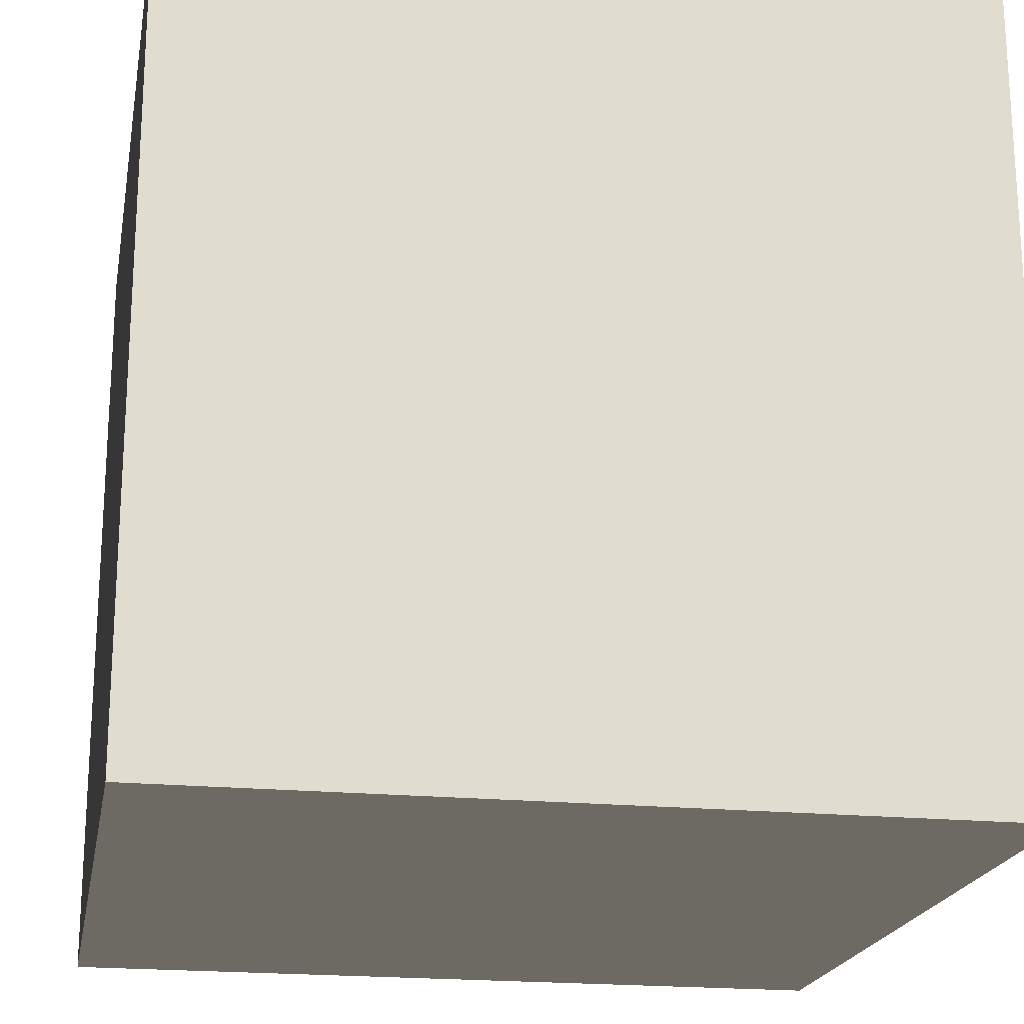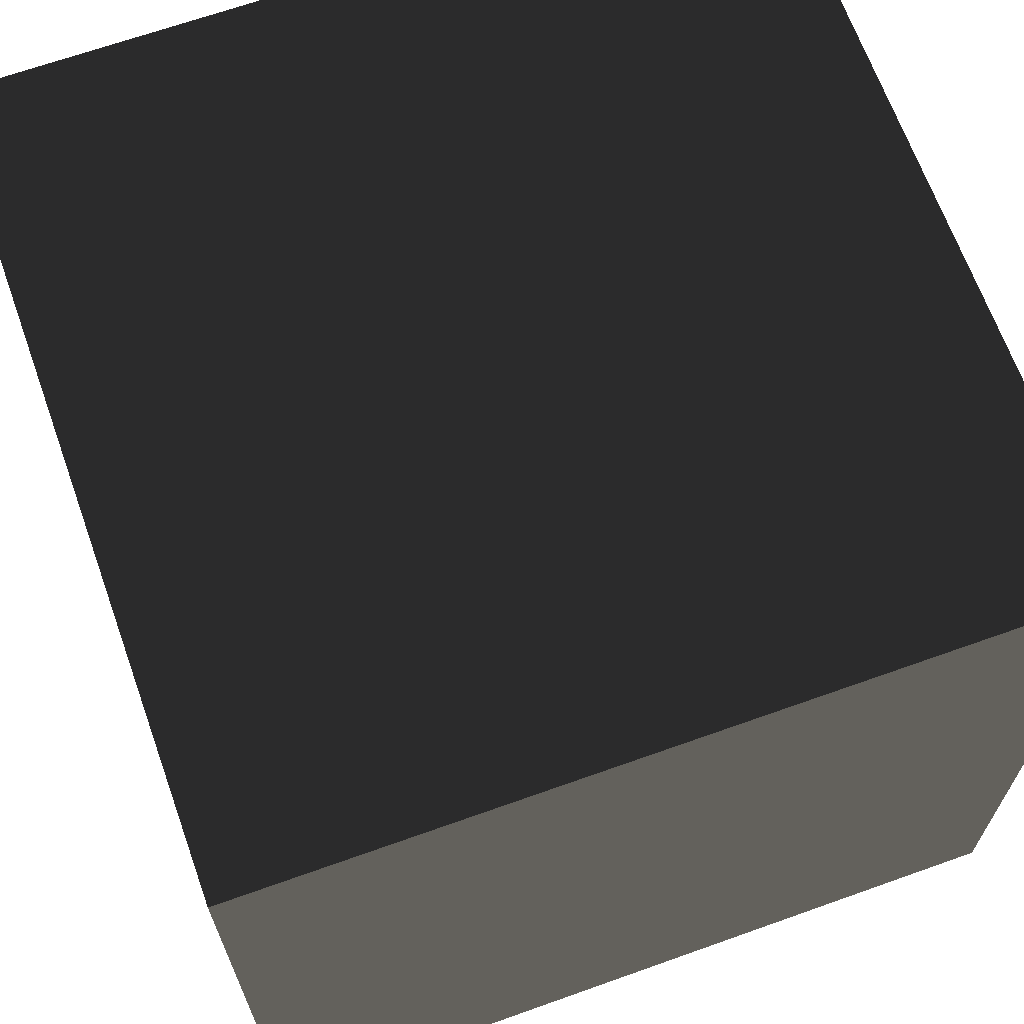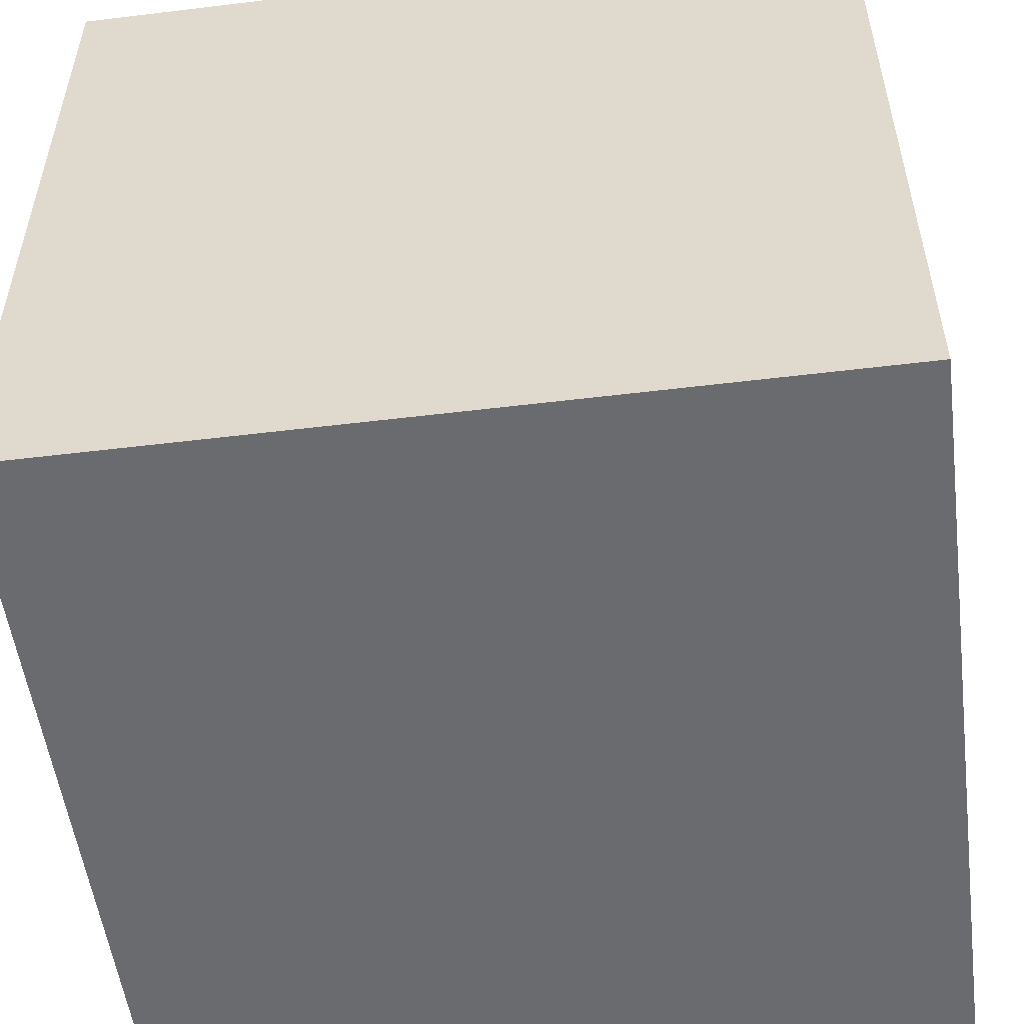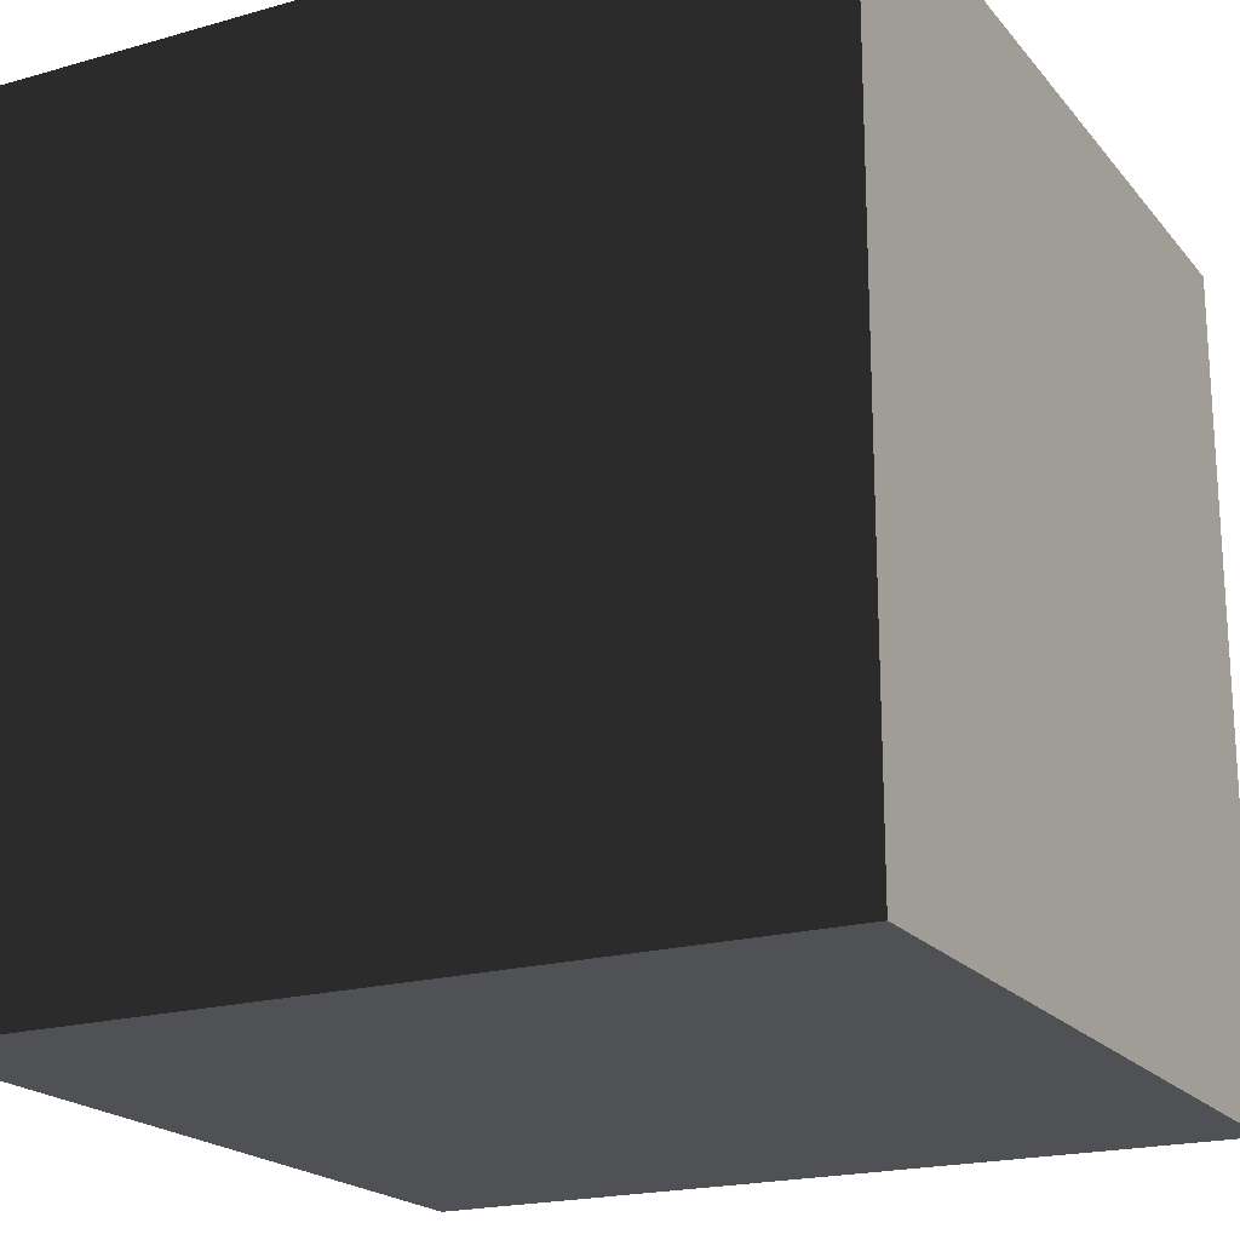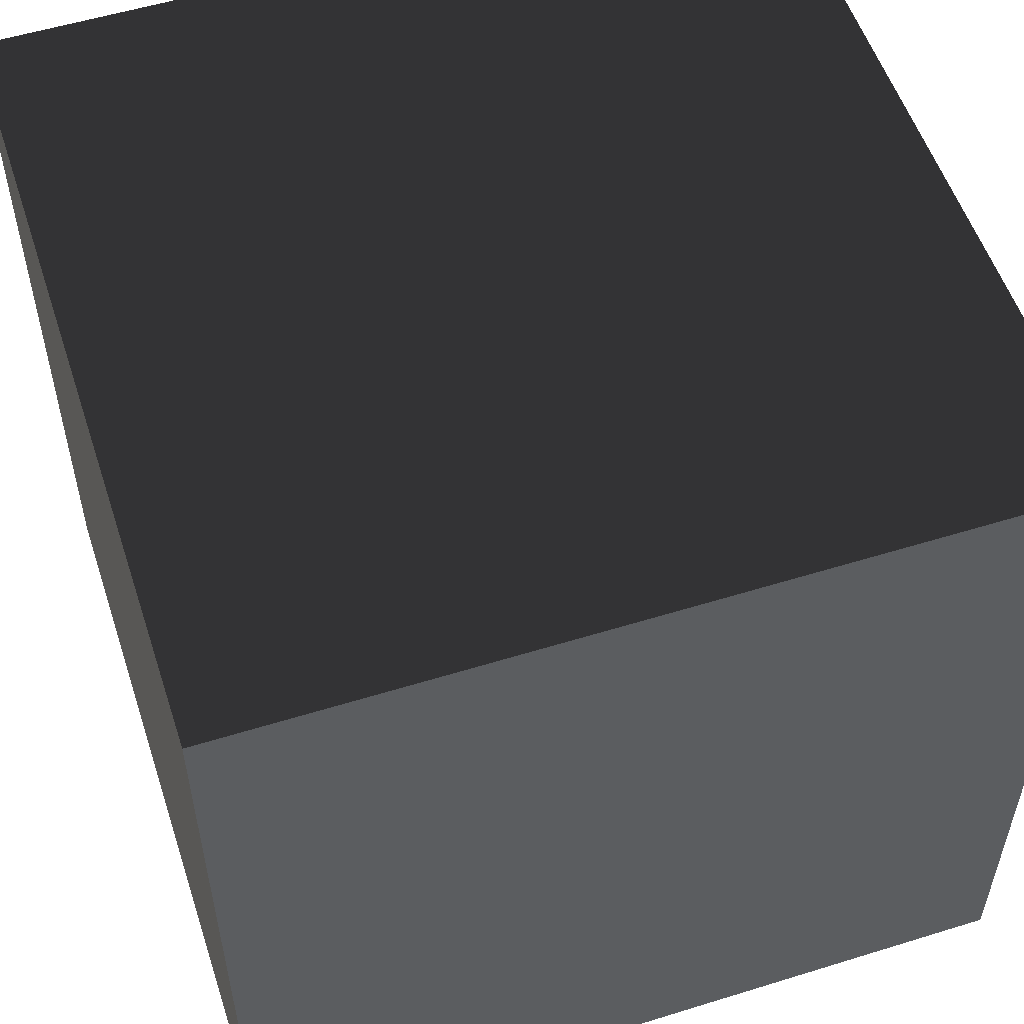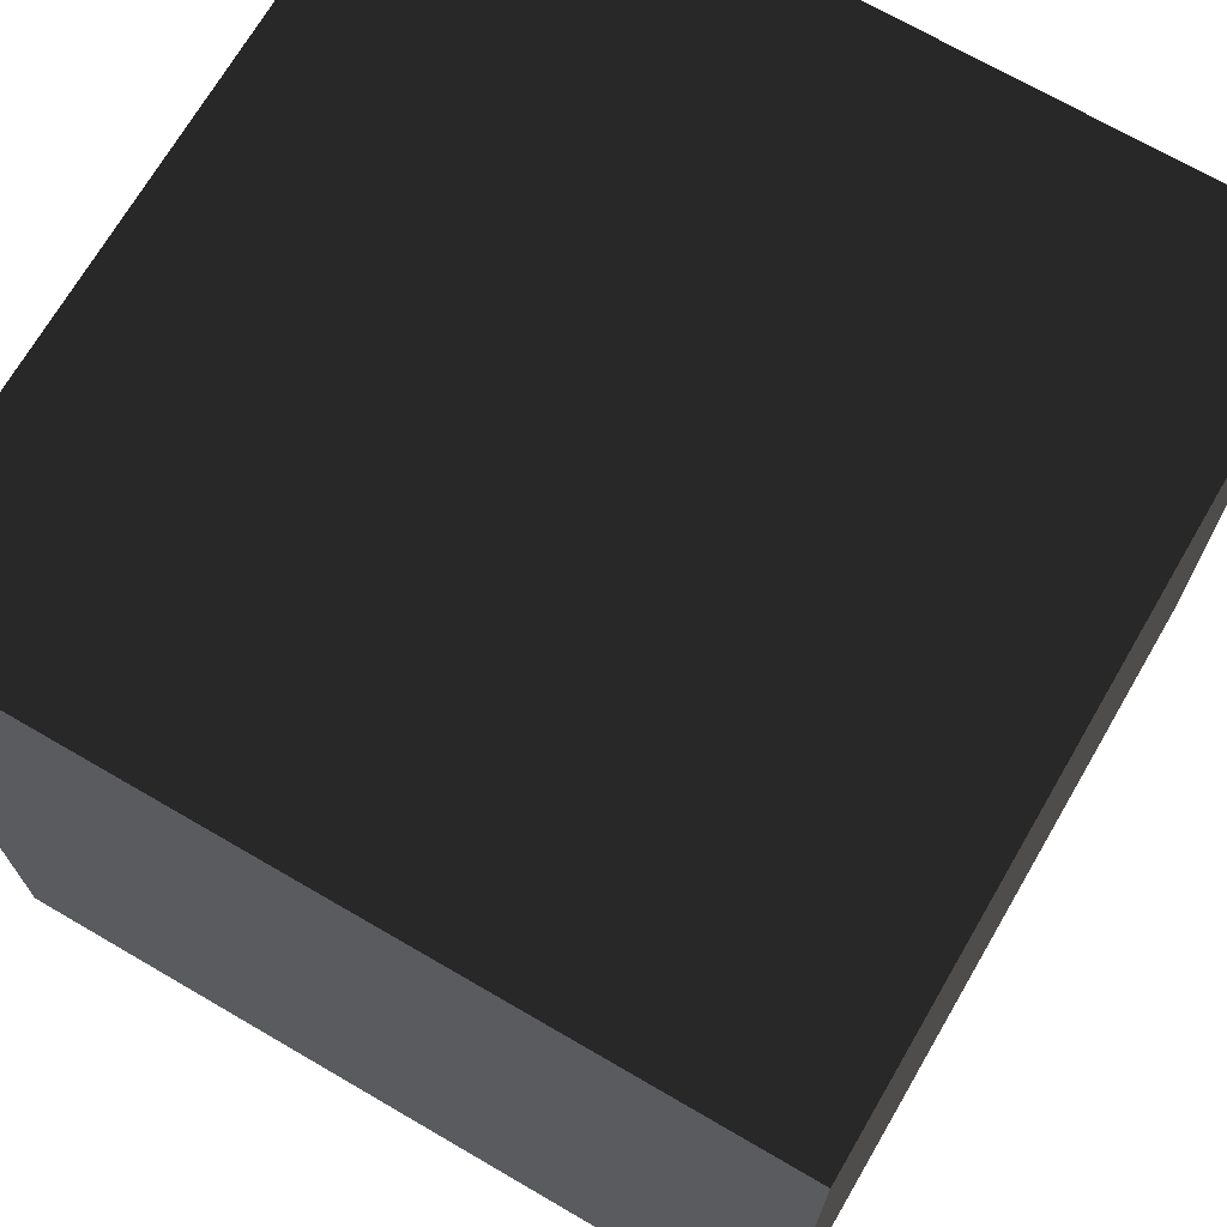
<metadata>
{"format":"obj","ext":"obj","renderer":"f3d","projection":"perspective","resolution":1024,"background":"white","views":[{"elev":-20.3,"azim":-100.3,"up":"+Z"},{"elev":67.0,"azim":160.3,"up":"+Z"},{"elev":-53.3,"azim":-82.6,"up":"+Y"},{"elev":-20.1,"azim":-152.4,"up":"+Y"},{"elev":55.0,"azim":-108.1,"up":"+Y"},{"elev":70.6,"azim":-59.8,"up":"+Y"}]}
</metadata>
<code>
v -1 -1 -1
v 1 -1 -1
v 1 1 -1
v -1 1 -1
v -1 -1 1
v 1 -1 1
v 1 1 1
v -1 1 1
g cube_diff.png
f 1 2 3
f 3 4 1
f 1 5 8
f 8 4 1
f 1 2 6
f 6 5 1
f 7 8 4
f 4 3 7
f 7 3 2
f 2 6 7
f 7 6 5
f 5 8 7

</code>
